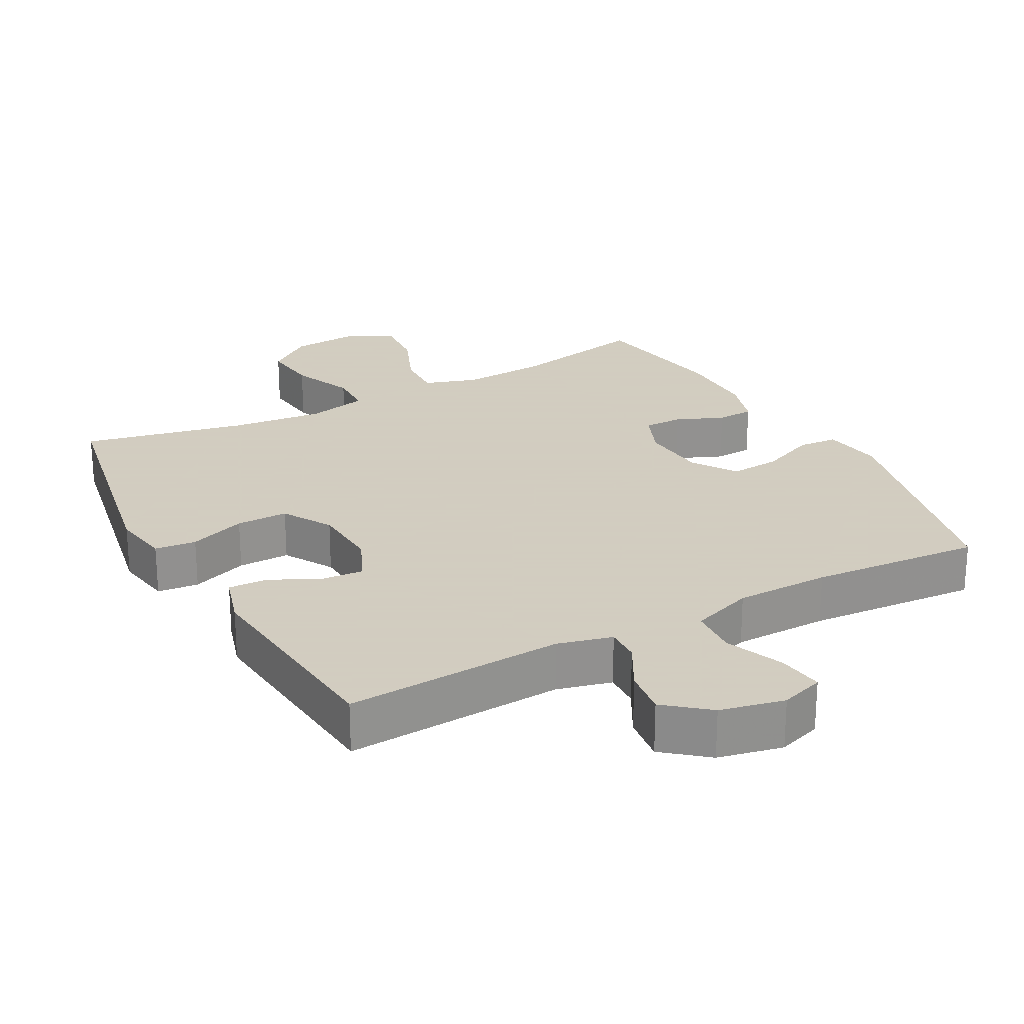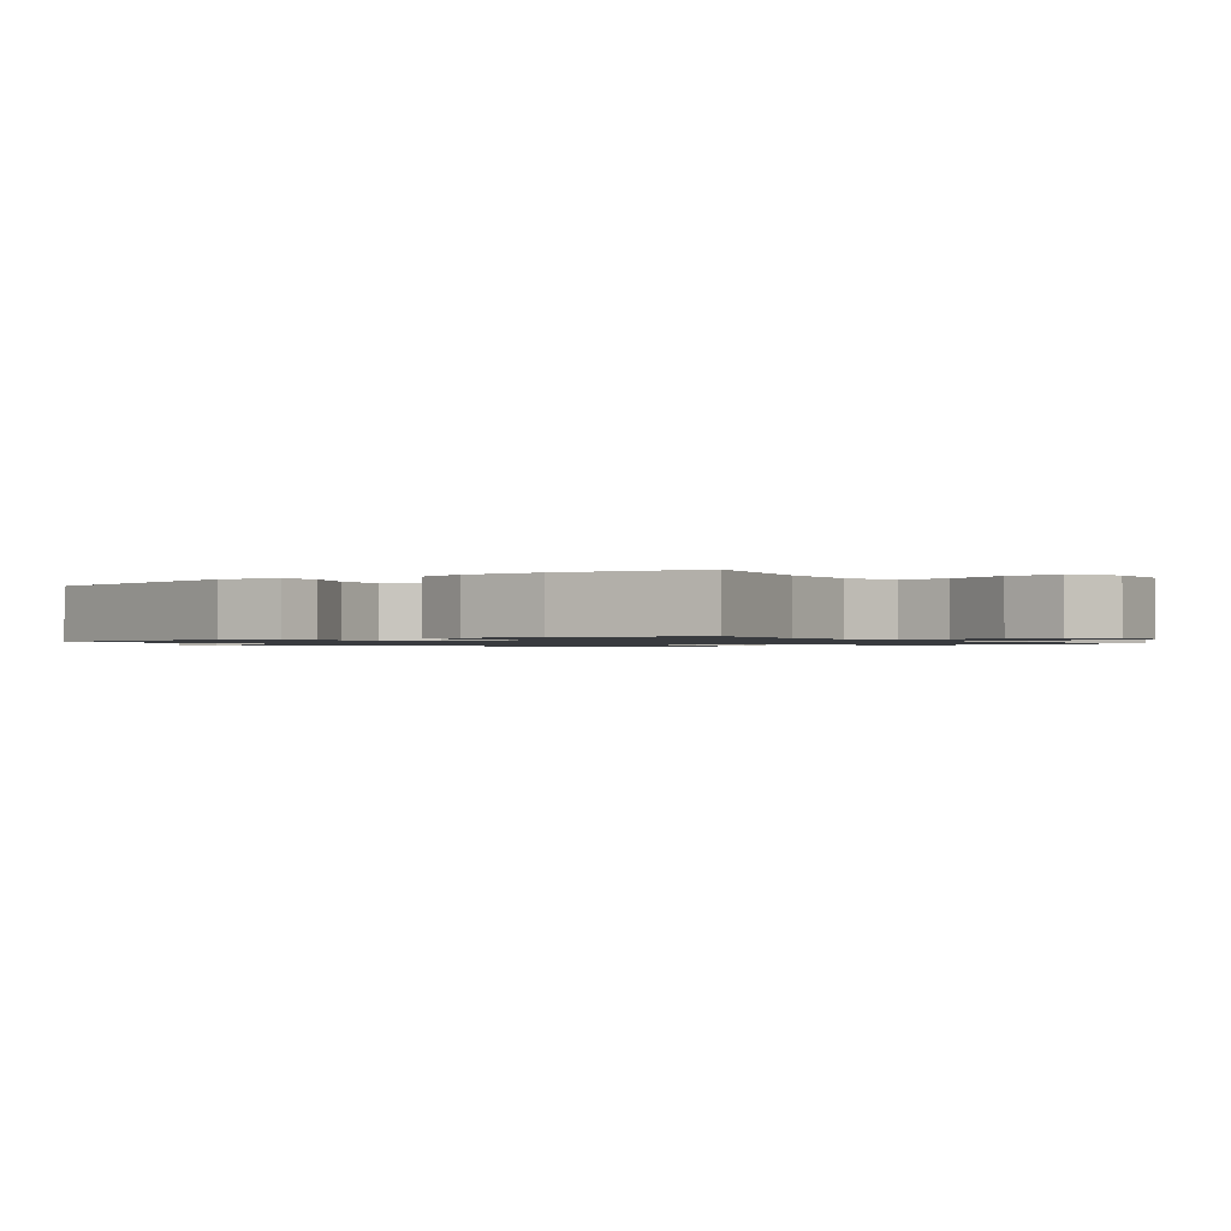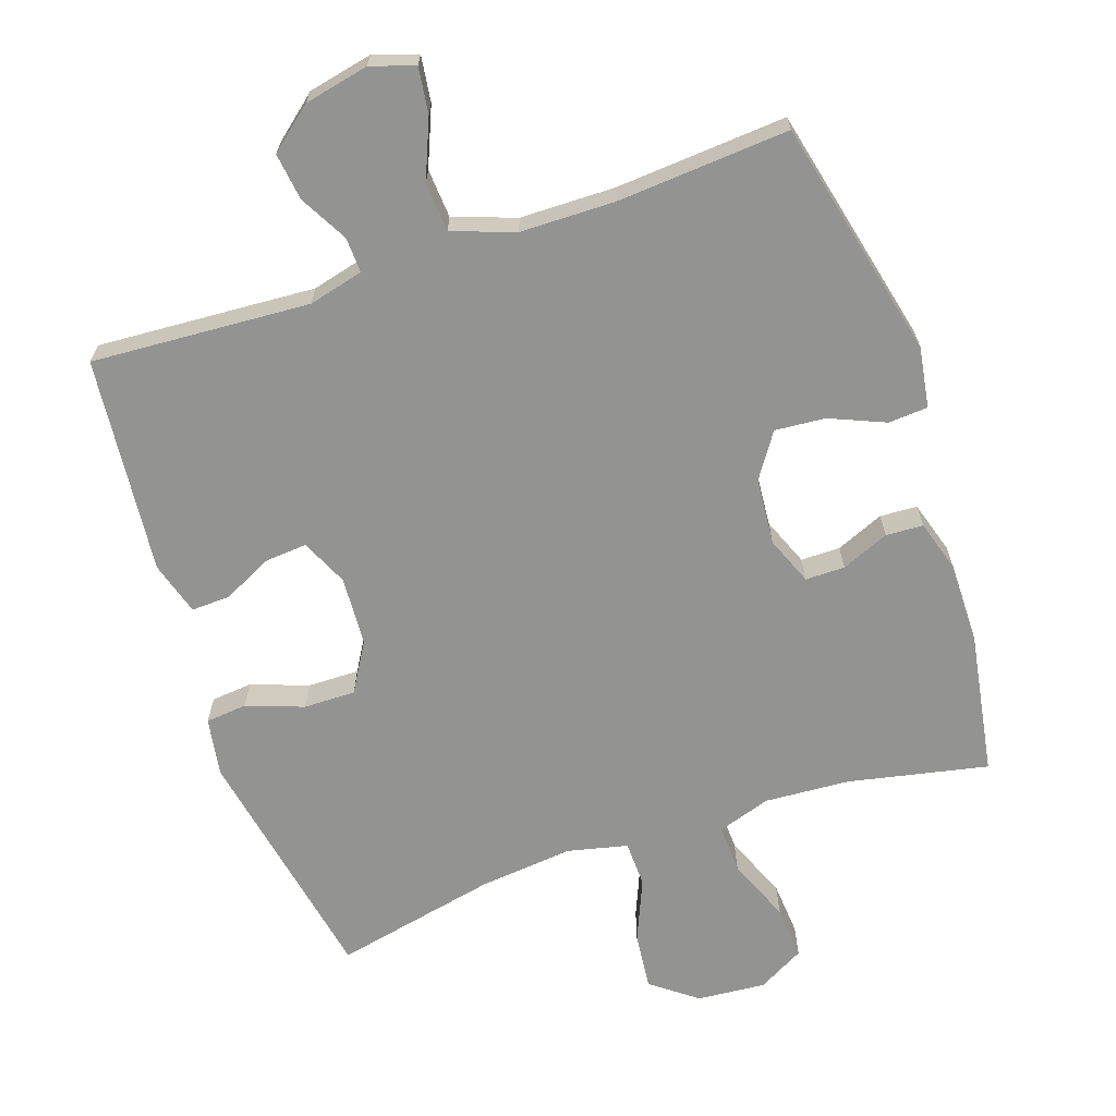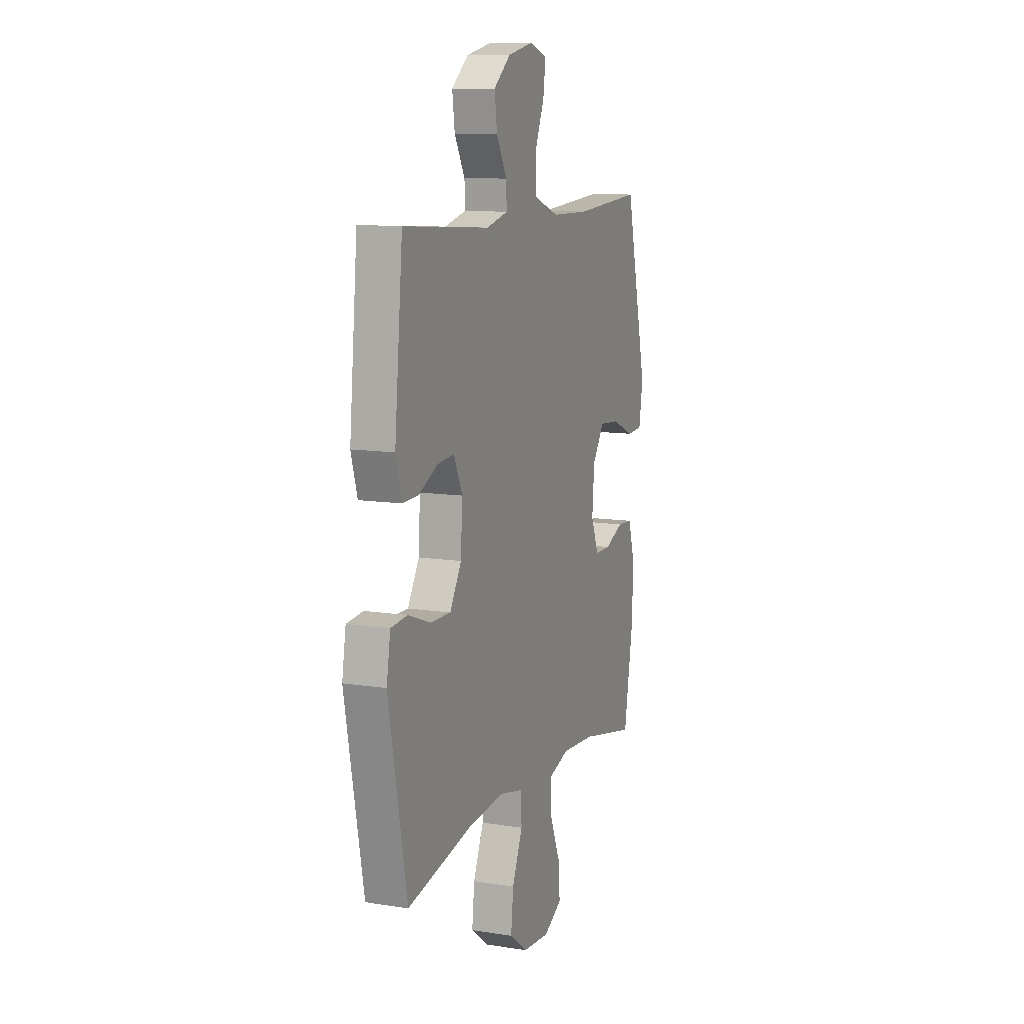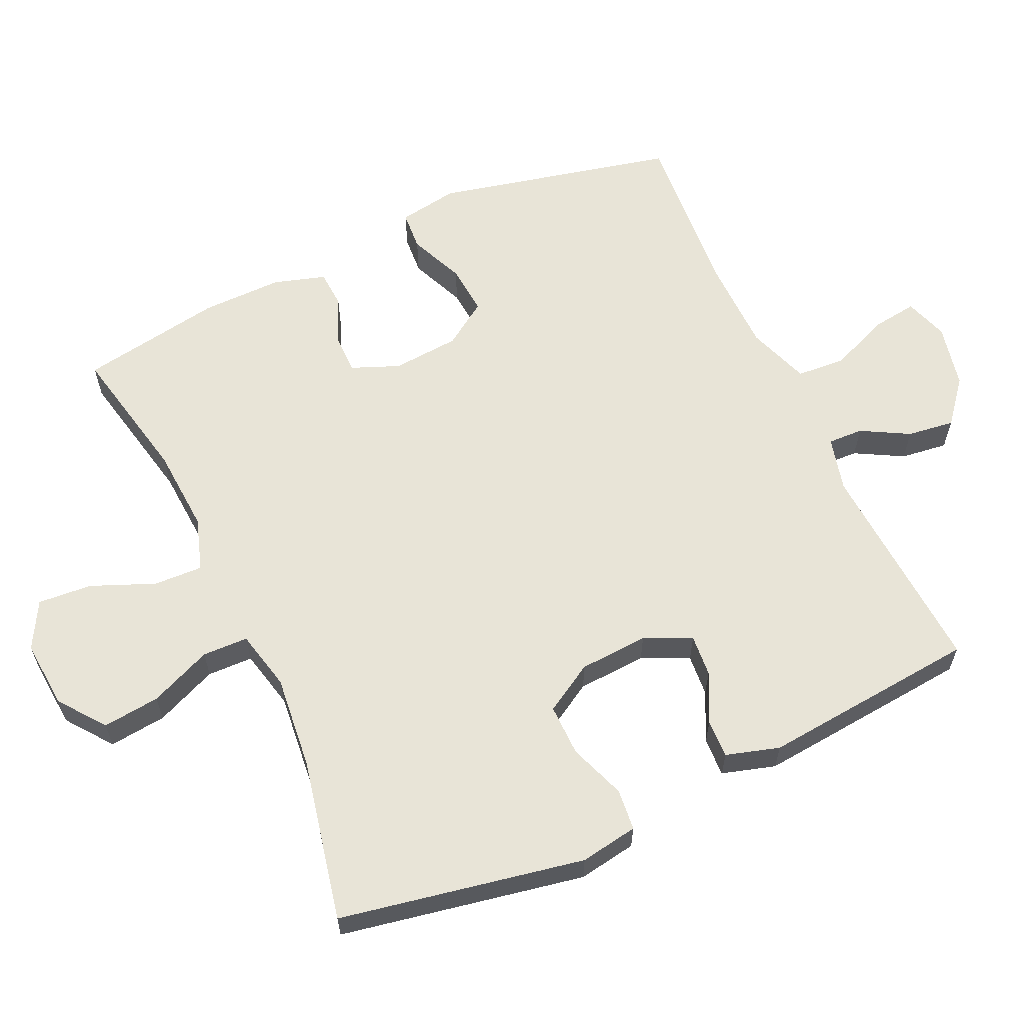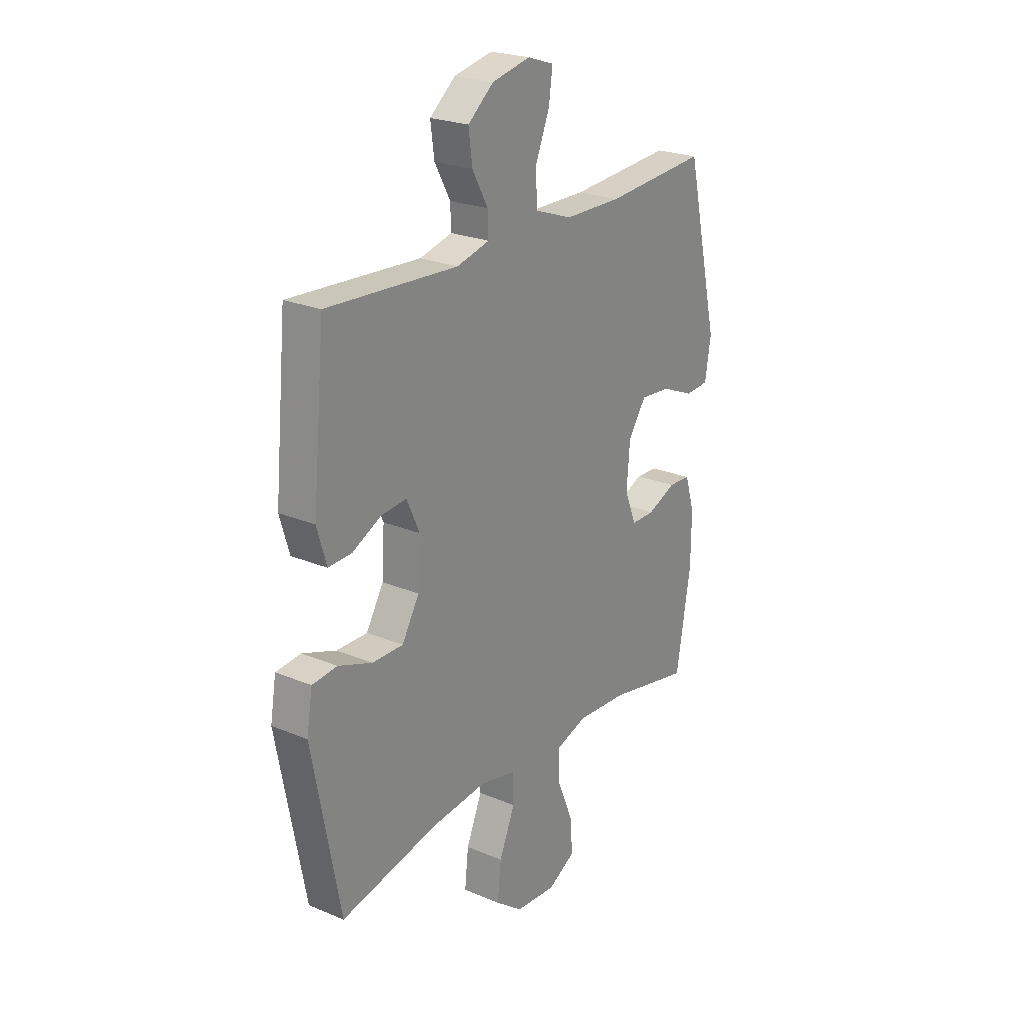
<metadata>
{"format":"obj","ext":"obj","renderer":"f3d","projection":"perspective","resolution":1024,"background":"white","views":[{"elev":24.3,"azim":-28.4,"up":"+Y"},{"elev":-1.1,"azim":126.5,"up":"+Y"},{"elev":-66.6,"azim":18.8,"up":"+Y"},{"elev":10.8,"azim":-68.5,"up":"+Z"},{"elev":61.3,"azim":-114.7,"up":"+Y"},{"elev":23.8,"azim":-54.9,"up":"+Z"}]}
</metadata>
<code>
v -0.5 0.07 0.5
v -0.184 0.07 0.48
v -0.105 0.07 0.5
v -0.107 0.07 0.551
v -0.145 0.07 0.62
v -0.154 0.07 0.688
v -0.092 0.07 0.739
v 0.001 0.07 0.759
v 0.064 0.07 0.738
v 0.055 0.07 0.672
v 0.02 0.07 0.587
v 0.025 0.07 0.516
v 0.115 0.07 0.484
v 0.252 0.07 0.482
v 0.5 0.07 0.5
v 0.58 0.07 0.154
v 0.566 0.07 0.067
v 0.509 0.07 0.063
v 0.429 0.07 0.097
v 0.356 0.07 0.103
v 0.313 0.07 0.039
v 0.305 0.07 -0.058
v 0.333 0.07 -0.127
v 0.39 0.07 -0.127
v 0.459 0.07 -0.098
v 0.513 0.07 -0.101
v 0.536 0.07 -0.176
v 0.535 0.07 -0.293
v 0.5 0.07 -0.5
v 0.299 0.07 -0.458
v 0.176 0.07 -0.45
v 0.099 0.07 -0.475
v 0.102 0.07 -0.546
v 0.14 0.07 -0.638
v 0.146 0.07 -0.716
v 0.079 0.07 -0.753
v -0.02 0.07 -0.745
v -0.086 0.07 -0.695
v -0.077 0.07 -0.612
v -0.039 0.07 -0.522
v -0.041 0.07 -0.456
v -0.128 0.07 -0.436
v -0.264 0.07 -0.45
v -0.5 0.07 -0.5
v -0.567 0.07 -0.147
v -0.553 0.07 -0.063
v -0.493 0.07 -0.057
v -0.411 0.07 -0.087
v -0.336 0.07 -0.088
v -0.294 0.07 -0.017
v -0.288 0.07 0.083
v -0.319 0.07 0.151
v -0.38 0.07 0.146
v -0.451 0.07 0.111
v -0.507 0.07 0.109
v -0.53 0.07 0.186
v -0.5 0 0.5
v -0.184 0 0.48
v -0.105 0 0.5
v -0.107 0 0.551
v -0.145 0 0.62
v -0.154 0 0.688
v -0.092 0 0.739
v 0.001 0 0.759
v 0.064 0 0.738
v 0.055 0 0.672
v 0.02 0 0.587
v 0.025 0 0.516
v 0.115 0 0.484
v 0.252 0 0.482
v 0.5 0 0.5
v 0.58 0 0.154
v 0.566 0 0.067
v 0.509 0 0.063
v 0.429 0 0.097
v 0.356 0 0.103
v 0.313 0 0.039
v 0.305 0 -0.058
v 0.333 0 -0.127
v 0.39 0 -0.127
v 0.459 0 -0.098
v 0.513 0 -0.101
v 0.536 0 -0.176
v 0.535 0 -0.293
v 0.5 0 -0.5
v 0.299 0 -0.458
v 0.176 0 -0.45
v 0.099 0 -0.475
v 0.102 0 -0.546
v 0.14 0 -0.638
v 0.146 0 -0.716
v 0.079 0 -0.753
v -0.02 0 -0.745
v -0.086 0 -0.695
v -0.077 0 -0.612
v -0.039 0 -0.522
v -0.041 0 -0.456
v -0.128 0 -0.436
v -0.264 0 -0.45
v -0.5 0 -0.5
v -0.567 0 -0.147
v -0.553 0 -0.063
v -0.493 0 -0.057
v -0.411 0 -0.087
v -0.336 0 -0.088
v -0.294 0 -0.017
v -0.288 0 0.083
v -0.319 0 0.151
v -0.38 0 0.146
v -0.451 0 0.111
v -0.507 0 0.109
v -0.53 0 0.186
f 53 54 55 56
f 52 53 56 1
f 45 46 47 48
f 43 44 45 48
f 42 43 48 49
f 41 42 49 50
f 37 38 39 40
f 37 40 41
f 36 37 41
f 33 34 35 36
f 32 33 36 41
f 31 32 41 50
f 27 28 29 30
f 24 25 26 27
f 23 24 27 30
f 22 23 30 31
f 16 17 18 19
f 14 15 16 19
f 13 14 19 20
f 12 13 20 21
f 8 9 10 11
f 8 11 12
f 7 8 12
f 4 5 6 7
f 3 4 7 12
f 2 3 12 21
f 52 1 2 21
f 22 31 50 51
f 21 22 51 52
f 112 111 110 109
f 57 112 109 108
f 104 103 102 101
f 104 101 100 99
f 105 104 99 98
f 106 105 98 97
f 96 95 94 93
f 97 96 93
f 97 93 92
f 92 91 90 89
f 97 92 89 88
f 106 97 88 87
f 86 85 84 83
f 83 82 81 80
f 86 83 80 79
f 87 86 79 78
f 75 74 73 72
f 75 72 71 70
f 76 75 70 69
f 77 76 69 68
f 67 66 65 64
f 68 67 64
f 68 64 63
f 63 62 61 60
f 68 63 60 59
f 77 68 59 58
f 77 58 57 108
f 107 106 87 78
f 108 107 78 77
f 1 57 58 2
f 2 58 59 3
f 3 59 60 4
f 4 60 61 5
f 5 61 62 6
f 6 62 63 7
f 7 63 64 8
f 8 64 65 9
f 9 65 66 10
f 10 66 67 11
f 11 67 68 12
f 12 68 69 13
f 13 69 70 14
f 14 70 71 15
f 15 71 72 16
f 16 72 73 17
f 17 73 74 18
f 18 74 75 19
f 19 75 76 20
f 20 76 77 21
f 21 77 78 22
f 22 78 79 23
f 23 79 80 24
f 24 80 81 25
f 25 81 82 26
f 26 82 83 27
f 27 83 84 28
f 28 84 85 29
f 29 85 86 30
f 30 86 87 31
f 31 87 88 32
f 32 88 89 33
f 33 89 90 34
f 34 90 91 35
f 35 91 92 36
f 36 92 93 37
f 37 93 94 38
f 38 94 95 39
f 39 95 96 40
f 40 96 97 41
f 41 97 98 42
f 42 98 99 43
f 43 99 100 44
f 44 100 101 45
f 45 101 102 46
f 46 102 103 47
f 47 103 104 48
f 48 104 105 49
f 49 105 106 50
f 50 106 107 51
f 51 107 108 52
f 52 108 109 53
f 53 109 110 54
f 54 110 111 55
f 55 111 112 56
f 56 112 57 1

</code>
